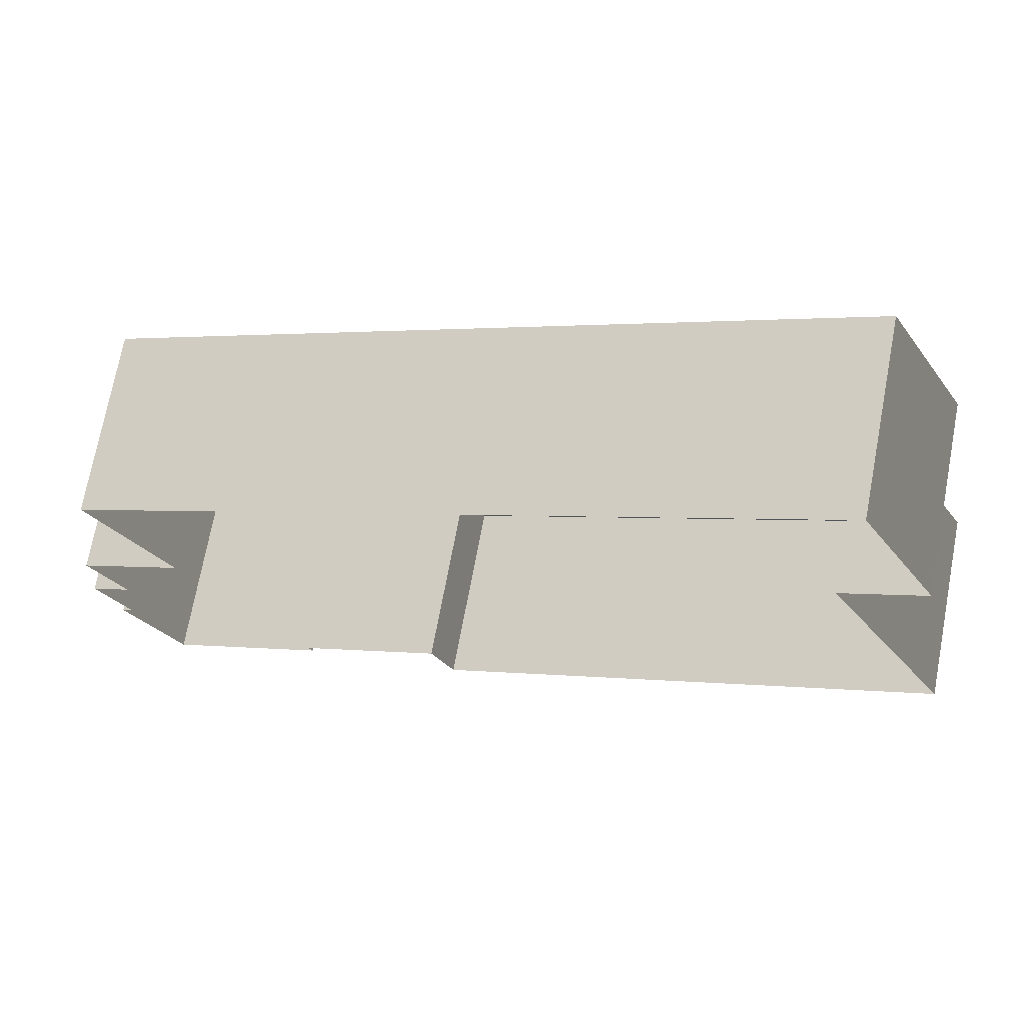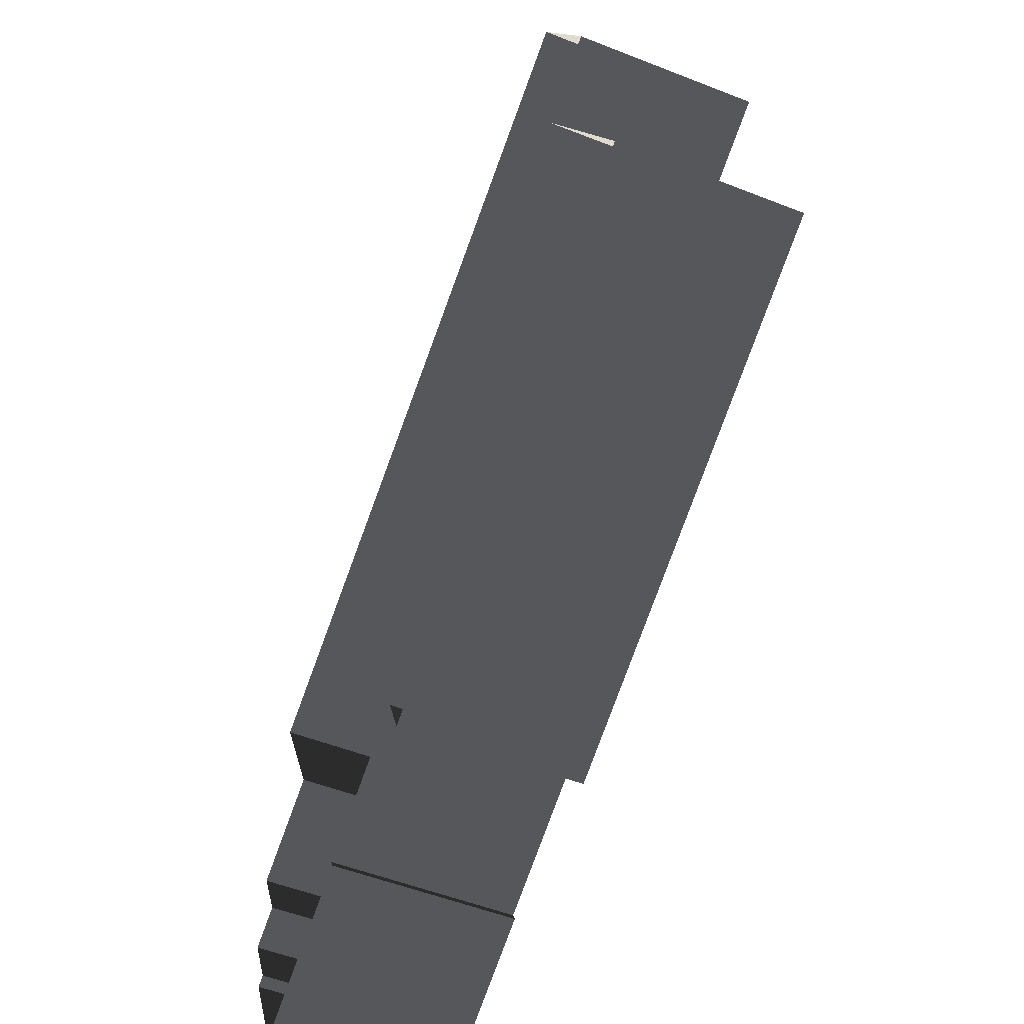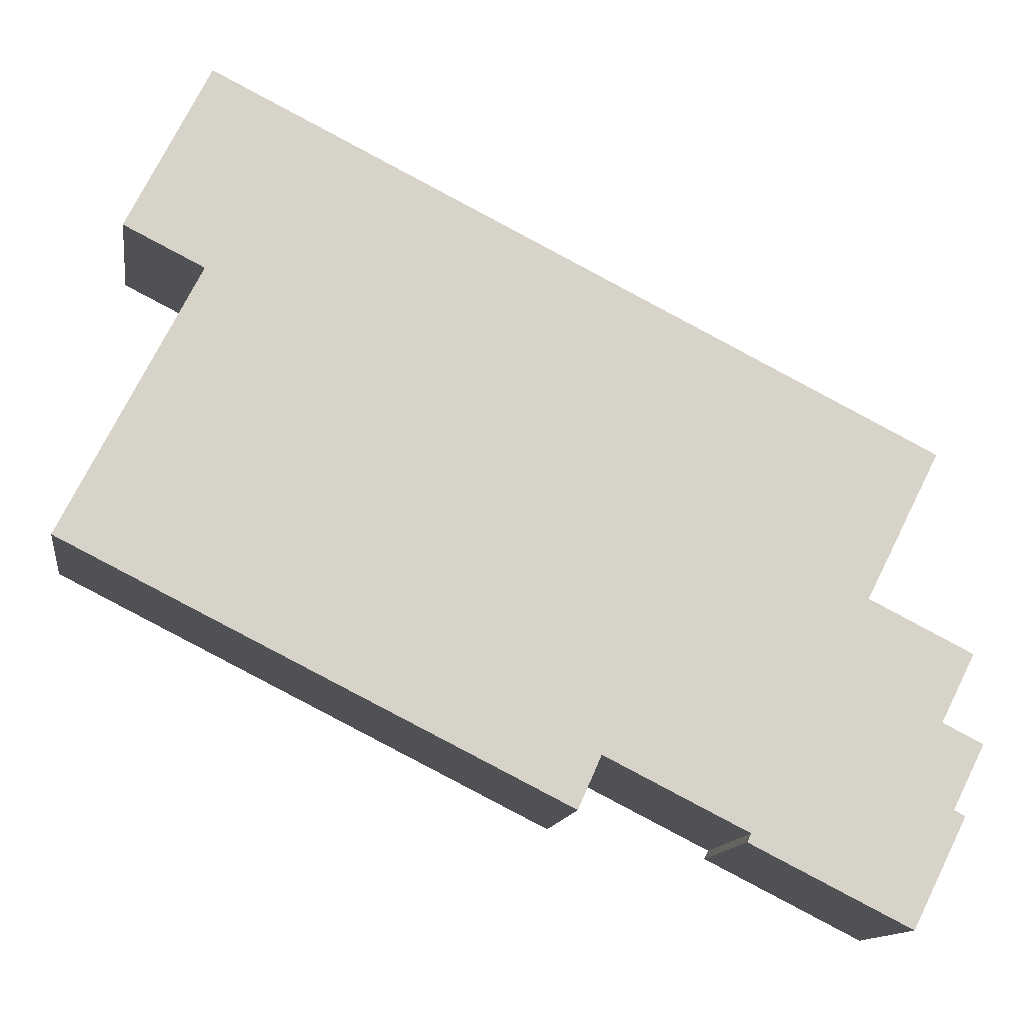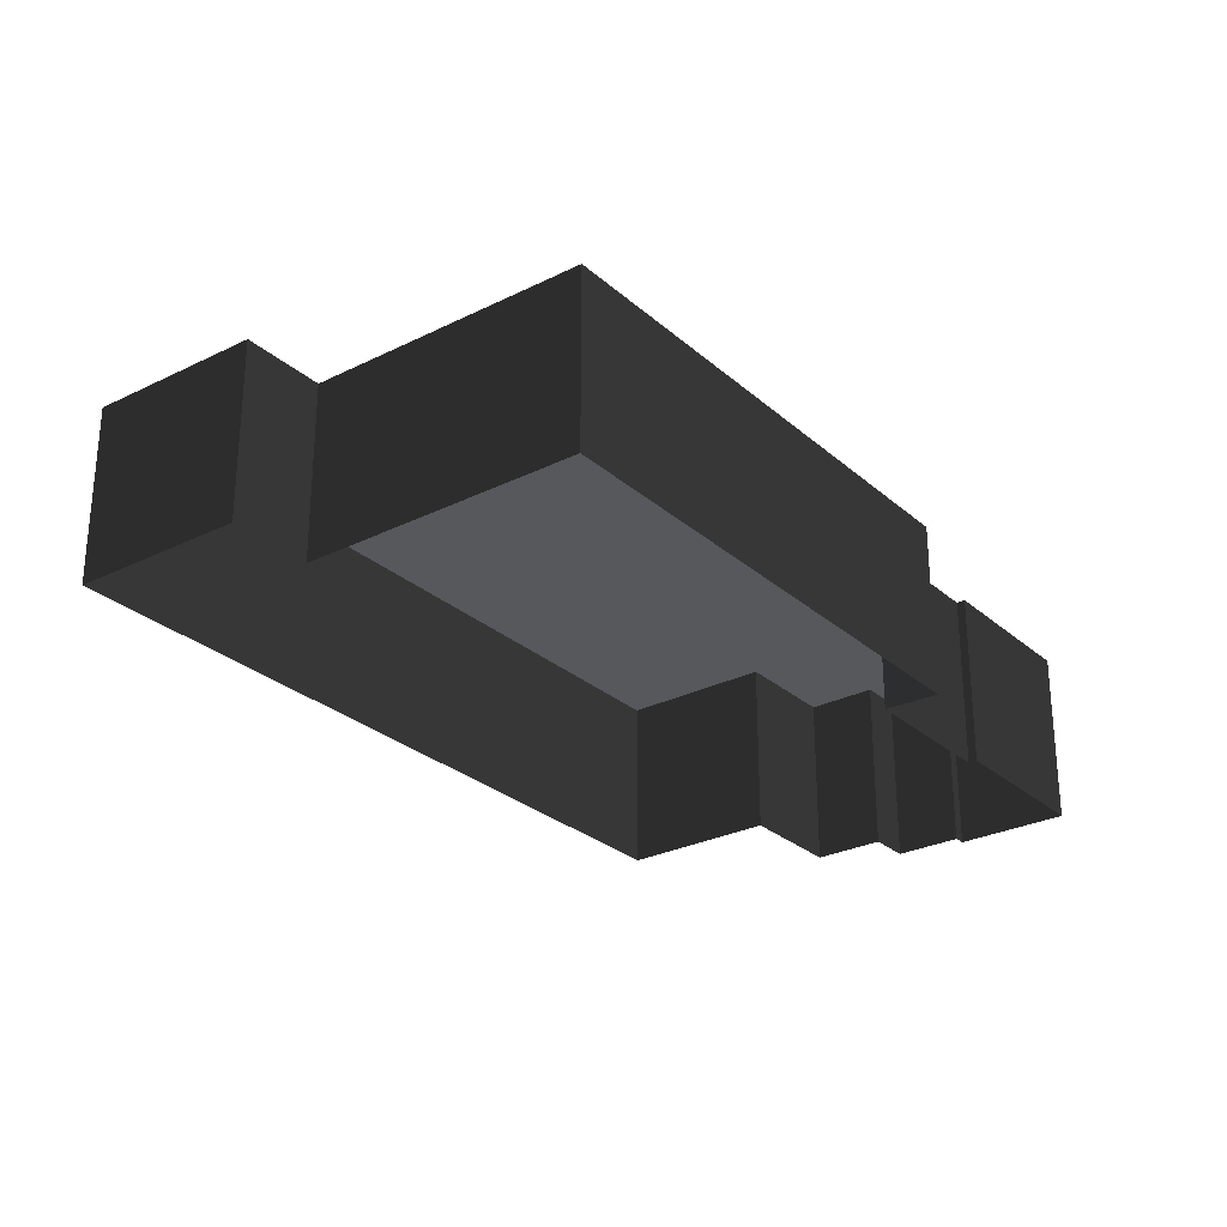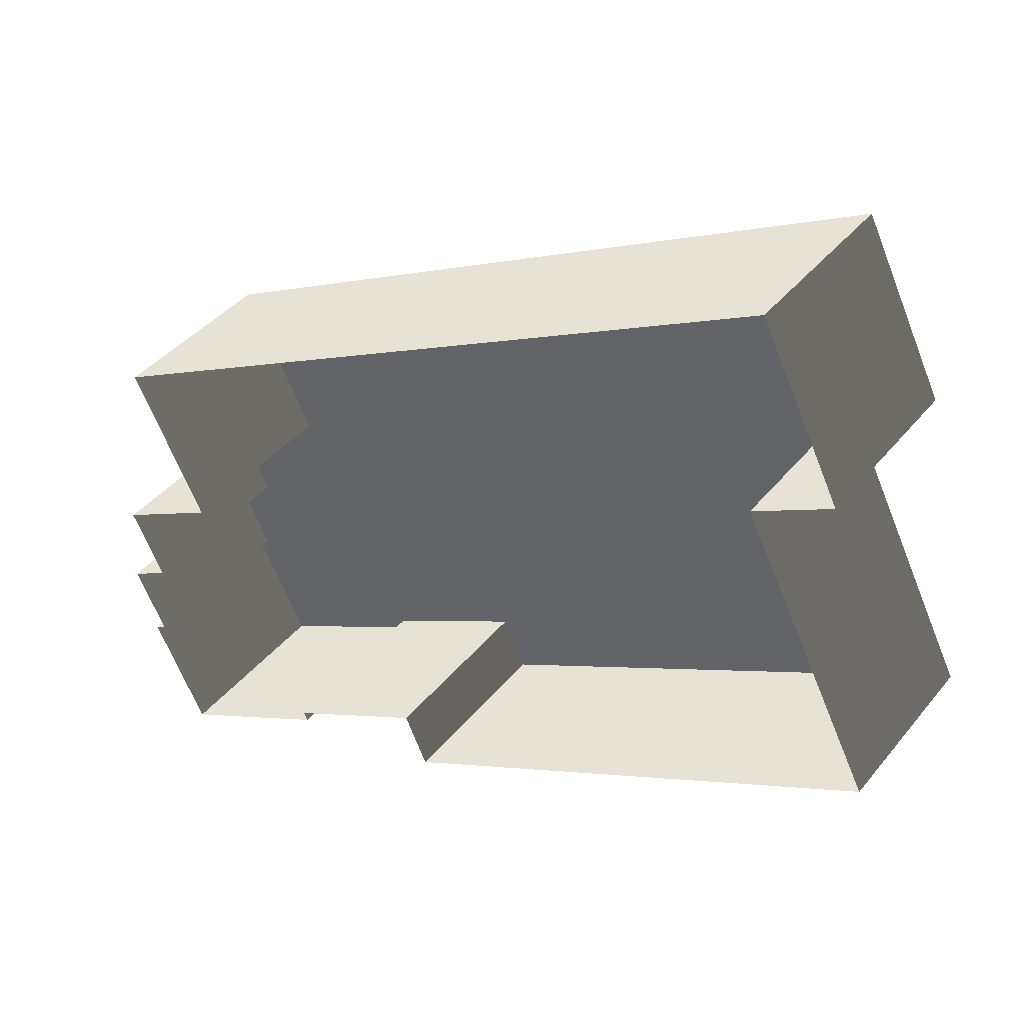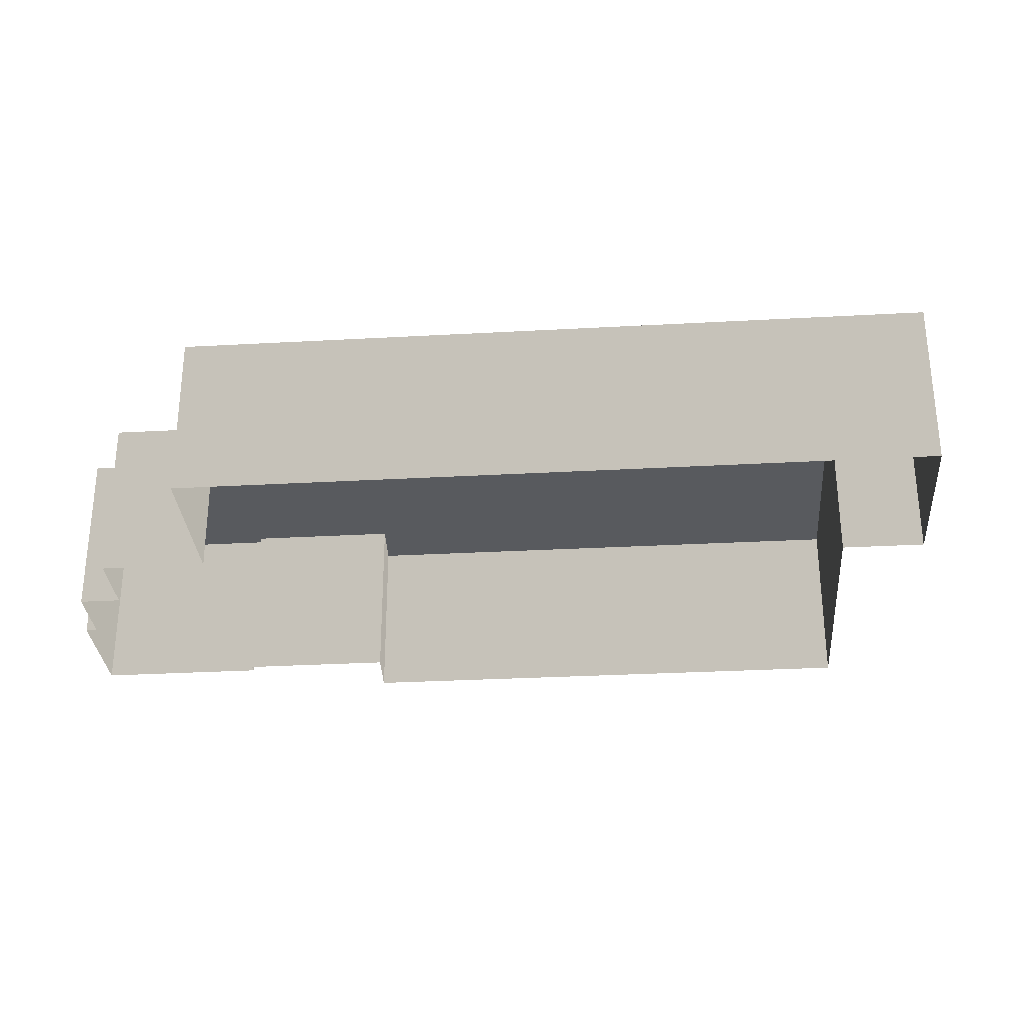
<metadata>
{"format":"obj","ext":"obj","renderer":"f3d","projection":"perspective","resolution":1024,"background":"white","views":[{"elev":71.3,"azim":10.6,"up":"+Z"},{"elev":-52.8,"azim":67.1,"up":"+Z"},{"elev":-13.2,"azim":171.8,"up":"+Z"},{"elev":-27.7,"azim":100.7,"up":"+Y"},{"elev":39.6,"azim":34.6,"up":"+Z"},{"elev":-30.9,"azim":-22.2,"up":"+Y"}]}
</metadata>
<code>
v  -15.78 0 -11.45
v  -17 0 -9.014
v  -15.78 7 -11.45
v  -17 7 -9.014
v  -16.2 0 -11.66
v  -16.2 7 -11.66
v  -14.12 0 -15.79
v  -14.12 7 -15.79
v  -8.023 0 -12.72
v  -8.023 7 -12.72
v  -8.182 0 -12.4
v  -8.182 7 -12.4
v  -2.749 0 -9.66
v  -2.749 7 -9.66
v  -1.867 0 -11.66
v  -1.867 7 -11.66
v  17 0 -2.19
v  17 7 -2.19
v  11.89 0 7.997
v  11.89 7 7.997
v  14.93 0 9.519
v  14.93 7 9.519
v  11.83 0 15.79
v  11.83 7 15.79
v  -15.67 0 1.919
v  -15.67 7 1.919
v  -12.85 0 -3.682
v  -12.85 7 -3.682
v  -16.78 0 -5.665
v  -16.78 7 -5.665
v  -15.48 0 -8.245
v  -15.48 7 -8.245
g BuildingMaster_2010193027854462796500000000_0
f 1 2 3
f 2 4 3
f 5 1 6
f 1 3 6
f 7 5 8
f 5 6 8
f 9 7 10
f 7 8 10
f 11 9 12
f 9 10 12
f 13 11 14
f 11 12 14
f 15 13 16
f 13 14 16
f 17 15 18
f 15 16 18
f 19 17 20
f 17 18 20
f 21 19 22
f 19 20 22
f 23 21 24
f 21 22 24
f 25 23 26
f 23 24 26
f 27 25 28
f 25 26 28
f 29 27 30
f 27 28 30
f 31 29 32
f 29 30 32
f 2 31 4
f 31 32 4
g BuildingMaster_2010193027854462796500000000_1
f 18 16 14
f 8 12 10
f 14 28 20
f 22 20 24
f 20 26 24
f 20 18 14
f 28 14 12
f 12 3 32
f 6 3 8
f 32 3 4
f 30 28 32
f 32 28 12
f 20 28 26
f 3 12 8

</code>
